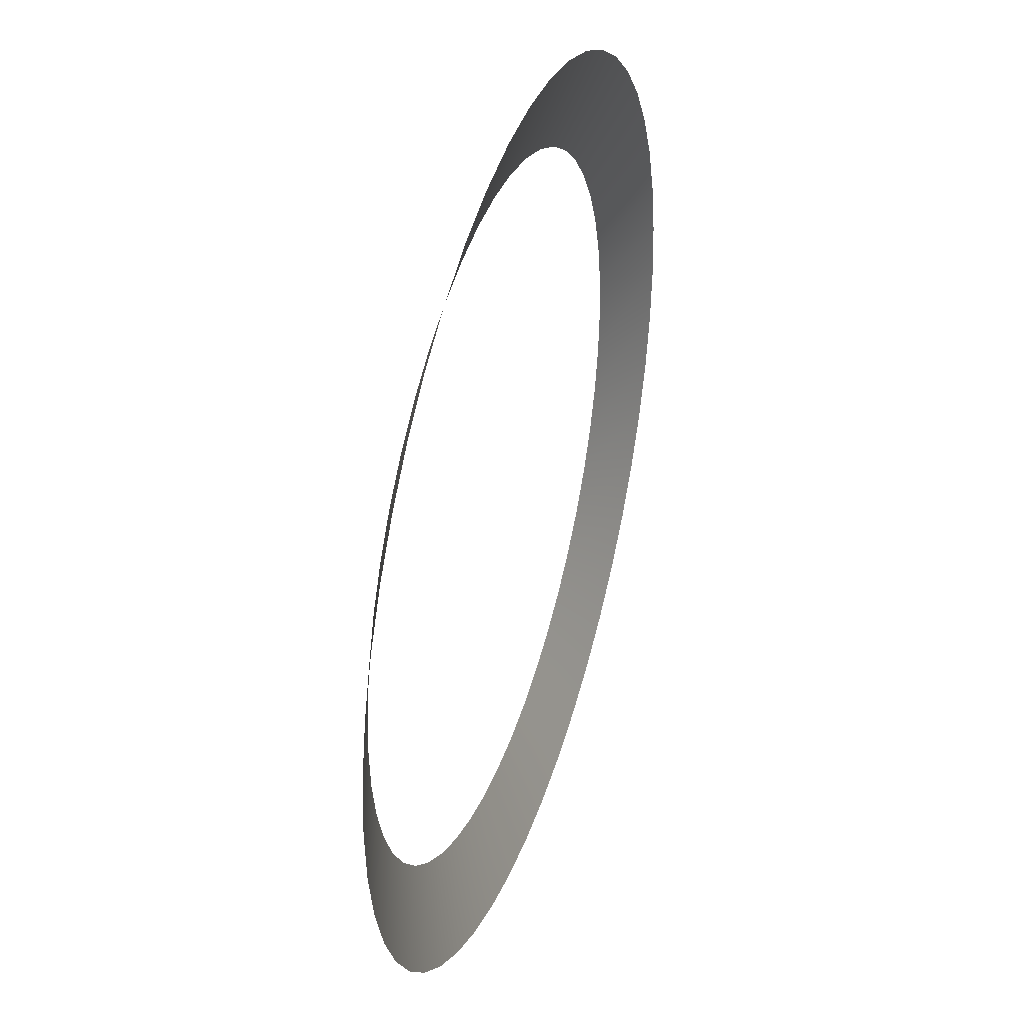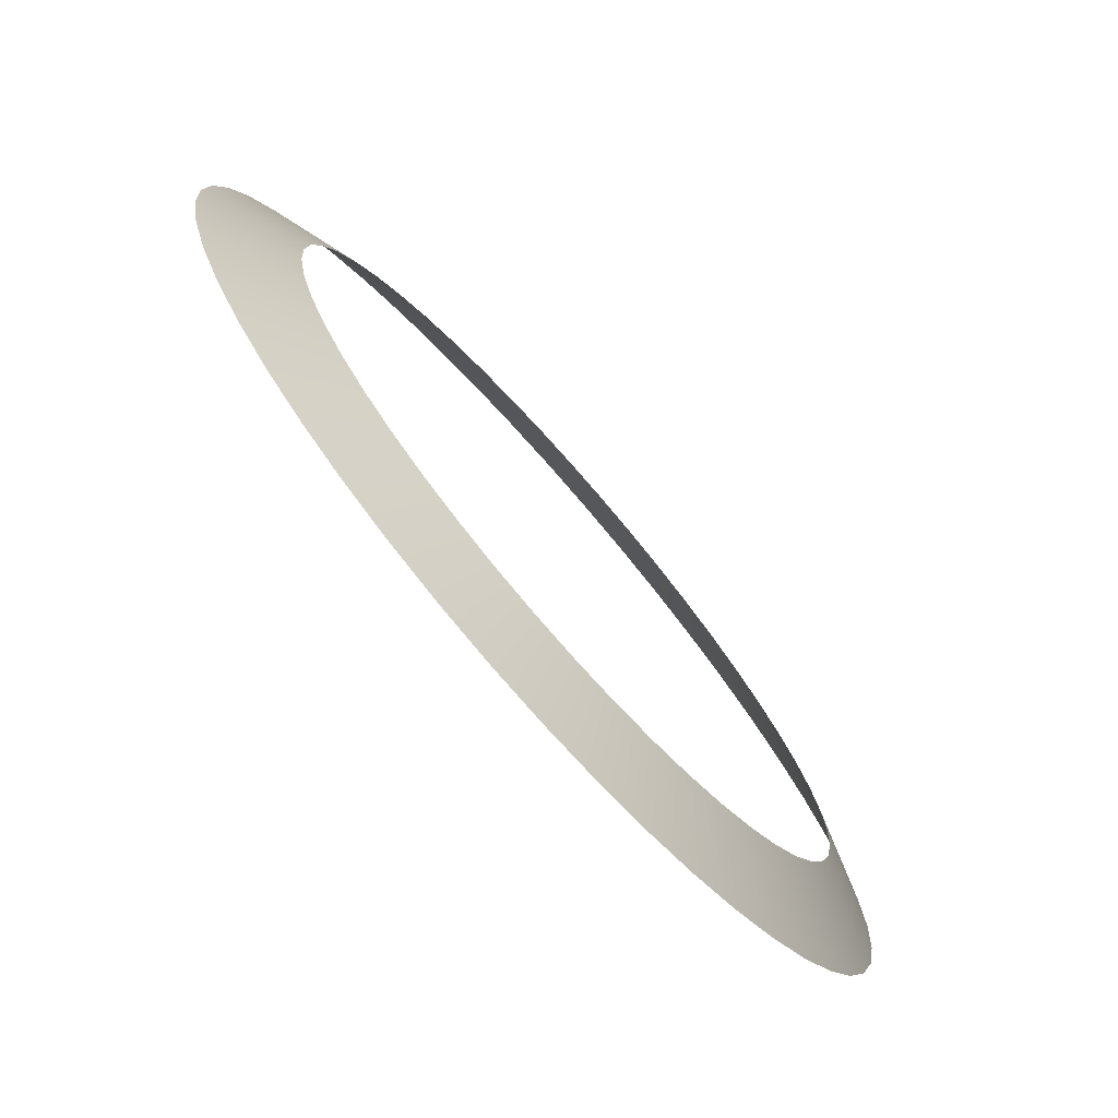
<metadata>
{"format":"obj","ext":"obj","renderer":"f3d","projection":"perspective","resolution":1024,"background":"white","views":[{"elev":38.7,"azim":-71.9,"up":"+Y"},{"elev":-75.8,"azim":131.2,"up":"+Y"}]}
</metadata>
<code>
o Group4/mesh3/mesh3-geometry/material_0/component_1#mesh3-geometry
v 0.04382 0.8693 -0.1605
v 0.003149 0.8052 -0.1828
v 0.003149 0.8719 -0.1605
v 0.003149 0.8719 -0.1605
v 0.003149 0.8052 -0.1828
v 0.04382 0.8693 -0.1605
v 0.003149 0.8052 -0.1828
v -0.03753 0.8693 -0.1605
v 0.003149 0.8719 -0.1605
v 0.003149 0.8719 -0.1605
v -0.03753 0.8693 -0.1605
v 0.003149 0.8052 -0.1828
v 0.0838 0.8613 -0.1605
v 0.03511 0.8031 -0.1828
v 0.04382 0.8693 -0.1605
v 0.04382 0.8693 -0.1605
v 0.03511 0.8031 -0.1828
v 0.0838 0.8613 -0.1605
v 0.003149 0.8052 -0.1828
v 0.04382 0.8693 -0.1605
v 0.03511 0.8031 -0.1828
v 0.03511 0.8031 -0.1828
v 0.04382 0.8693 -0.1605
v 0.003149 0.8052 -0.1828
v -0.02881 0.8031 -0.1828
v -0.0775 0.8613 -0.1605
v -0.03753 0.8693 -0.1605
v -0.03753 0.8693 -0.1605
v -0.0775 0.8613 -0.1605
v -0.02881 0.8031 -0.1828
v -0.03753 0.8693 -0.1605
v 0.003149 0.8052 -0.1828
v -0.02881 0.8031 -0.1828
v -0.02881 0.8031 -0.1828
v 0.003149 0.8052 -0.1828
v -0.03753 0.8693 -0.1605
v 0.1224 0.8482 -0.1605
v 0.06652 0.7968 -0.1828
v 0.0838 0.8613 -0.1605
v 0.0838 0.8613 -0.1605
v 0.06652 0.7968 -0.1828
v 0.1224 0.8482 -0.1605
v 0.03511 0.8031 -0.1828
v 0.0838 0.8613 -0.1605
v 0.06652 0.7968 -0.1828
v 0.06652 0.7968 -0.1828
v 0.0838 0.8613 -0.1605
v 0.03511 0.8031 -0.1828
v -0.06022 0.7968 -0.1828
v -0.1161 0.8482 -0.1605
v -0.0775 0.8613 -0.1605
v -0.0775 0.8613 -0.1605
v -0.1161 0.8482 -0.1605
v -0.06022 0.7968 -0.1828
v -0.0775 0.8613 -0.1605
v -0.02881 0.8031 -0.1828
v -0.06022 0.7968 -0.1828
v -0.06022 0.7968 -0.1828
v -0.02881 0.8031 -0.1828
v -0.0775 0.8613 -0.1605
v 0.159 0.8302 -0.1605
v 0.09684 0.7865 -0.1828
v 0.1224 0.8482 -0.1605
v 0.1224 0.8482 -0.1605
v 0.09684 0.7865 -0.1828
v 0.159 0.8302 -0.1605
v 0.06652 0.7968 -0.1828
v 0.1224 0.8482 -0.1605
v 0.09684 0.7865 -0.1828
v 0.09684 0.7865 -0.1828
v 0.1224 0.8482 -0.1605
v 0.06652 0.7968 -0.1828
v -0.09055 0.7865 -0.1828
v -0.1527 0.8302 -0.1605
v -0.1161 0.8482 -0.1605
v -0.1161 0.8482 -0.1605
v -0.1527 0.8302 -0.1605
v -0.09055 0.7865 -0.1828
v -0.1161 0.8482 -0.1605
v -0.06022 0.7968 -0.1828
v -0.09055 0.7865 -0.1828
v -0.09055 0.7865 -0.1828
v -0.06022 0.7968 -0.1828
v -0.1161 0.8482 -0.1605
v 0.1928 0.8075 -0.1605
v 0.1256 0.7724 -0.1828
v 0.159 0.8302 -0.1605
v 0.159 0.8302 -0.1605
v 0.1256 0.7724 -0.1828
v 0.1928 0.8075 -0.1605
v 0.09684 0.7865 -0.1828
v 0.159 0.8302 -0.1605
v 0.1256 0.7724 -0.1828
v 0.1256 0.7724 -0.1828
v 0.159 0.8302 -0.1605
v 0.09684 0.7865 -0.1828
v -0.1193 0.7724 -0.1828
v -0.1865 0.8075 -0.1605
v -0.1527 0.8302 -0.1605
v -0.1527 0.8302 -0.1605
v -0.1865 0.8075 -0.1605
v -0.1193 0.7724 -0.1828
v -0.1527 0.8302 -0.1605
v -0.09055 0.7865 -0.1828
v -0.1193 0.7724 -0.1828
v -0.1193 0.7724 -0.1828
v -0.09055 0.7865 -0.1828
v -0.1527 0.8302 -0.1605
v 0.1256 0.7724 -0.1828
v 0.1928 0.8075 -0.1605
v 0.1522 0.7546 -0.1828
v 0.1522 0.7546 -0.1828
v 0.1928 0.8075 -0.1605
v 0.1256 0.7724 -0.1828
v -0.1459 0.7546 -0.1828
v -0.2172 0.7807 -0.1605
v -0.1865 0.8075 -0.1605
v -0.1865 0.8075 -0.1605
v -0.2172 0.7807 -0.1605
v -0.1459 0.7546 -0.1828
v -0.1865 0.8075 -0.1605
v -0.1193 0.7724 -0.1828
v -0.1459 0.7546 -0.1828
v -0.1459 0.7546 -0.1828
v -0.1193 0.7724 -0.1828
v -0.1865 0.8075 -0.1605
v 0.2235 0.7807 -0.1605
v 0.1522 0.7546 -0.1828
v 0.1928 0.8075 -0.1605
v 0.1928 0.8075 -0.1605
v 0.1522 0.7546 -0.1828
v 0.2235 0.7807 -0.1605
v -0.17 0.7335 -0.1828
v -0.2441 0.75 -0.1605
v -0.2172 0.7807 -0.1605
v -0.2172 0.7807 -0.1605
v -0.2441 0.75 -0.1605
v -0.17 0.7335 -0.1828
v -0.2172 0.7807 -0.1605
v -0.1459 0.7546 -0.1828
v -0.17 0.7335 -0.1828
v -0.17 0.7335 -0.1828
v -0.1459 0.7546 -0.1828
v -0.2172 0.7807 -0.1605
v 0.1522 0.7546 -0.1828
v 0.2235 0.7807 -0.1605
v 0.1763 0.7335 -0.1828
v 0.1763 0.7335 -0.1828
v 0.2235 0.7807 -0.1605
v 0.1522 0.7546 -0.1828
v -0.2441 0.75 -0.1605
v -0.17 0.7335 -0.1828
v -0.1911 0.7094 -0.1828
v -0.1911 0.7094 -0.1828
v -0.17 0.7335 -0.1828
v -0.2441 0.75 -0.1605
v 0.2504 0.75 -0.1605
v 0.1763 0.7335 -0.1828
v 0.2235 0.7807 -0.1605
v 0.2235 0.7807 -0.1605
v 0.1763 0.7335 -0.1828
v 0.2504 0.75 -0.1605
v -0.1911 0.7094 -0.1828
v -0.2667 0.7161 -0.1605
v -0.2441 0.75 -0.1605
v -0.2441 0.75 -0.1605
v -0.2667 0.7161 -0.1605
v -0.1911 0.7094 -0.1828
v 0.1763 0.7335 -0.1828
v 0.2504 0.75 -0.1605
v 0.1974 0.7094 -0.1828
v 0.1974 0.7094 -0.1828
v 0.2504 0.75 -0.1605
v 0.1763 0.7335 -0.1828
v -0.2089 0.6827 -0.1828
v -0.2847 0.6796 -0.1605
v -0.2667 0.7161 -0.1605
v -0.2667 0.7161 -0.1605
v -0.2847 0.6796 -0.1605
v -0.2089 0.6827 -0.1828
v -0.2667 0.7161 -0.1605
v -0.1911 0.7094 -0.1828
v -0.2089 0.6827 -0.1828
v -0.2089 0.6827 -0.1828
v -0.1911 0.7094 -0.1828
v -0.2667 0.7161 -0.1605
v 0.273 0.7161 -0.1605
v 0.1974 0.7094 -0.1828
v 0.2504 0.75 -0.1605
v 0.2504 0.75 -0.1605
v 0.1974 0.7094 -0.1828
v 0.273 0.7161 -0.1605
v -0.2231 0.654 -0.1828
v -0.2978 0.641 -0.1605
v -0.2847 0.6796 -0.1605
v -0.2847 0.6796 -0.1605
v -0.2978 0.641 -0.1605
v -0.2231 0.654 -0.1828
v -0.2847 0.6796 -0.1605
v -0.2089 0.6827 -0.1828
v -0.2231 0.654 -0.1828
v -0.2231 0.654 -0.1828
v -0.2089 0.6827 -0.1828
v -0.2847 0.6796 -0.1605
v 0.1974 0.7094 -0.1828
v 0.273 0.7161 -0.1605
v 0.2152 0.6827 -0.1828
v 0.2152 0.6827 -0.1828
v 0.273 0.7161 -0.1605
v 0.1974 0.7094 -0.1828
v -0.2333 0.6237 -0.1828
v -0.3058 0.601 -0.1605
v -0.2978 0.641 -0.1605
v -0.2978 0.641 -0.1605
v -0.3058 0.601 -0.1605
v -0.2333 0.6237 -0.1828
v -0.2978 0.641 -0.1605
v -0.2231 0.654 -0.1828
v -0.2333 0.6237 -0.1828
v -0.2333 0.6237 -0.1828
v -0.2231 0.654 -0.1828
v -0.2978 0.641 -0.1605
v 0.291 0.6796 -0.1605
v 0.2152 0.6827 -0.1828
v 0.273 0.7161 -0.1605
v 0.273 0.7161 -0.1605
v 0.2152 0.6827 -0.1828
v 0.291 0.6796 -0.1605
v -0.3058 0.601 -0.1605
v -0.2417 0.5603 -0.1828
v -0.3085 0.5603 -0.1605
v -0.3085 0.5603 -0.1605
v -0.2417 0.5603 -0.1828
v -0.3058 0.601 -0.1605
v -0.3058 0.601 -0.1605
v -0.2333 0.6237 -0.1828
v -0.2396 0.5923 -0.1828
v -0.2396 0.5923 -0.1828
v -0.2333 0.6237 -0.1828
v -0.3058 0.601 -0.1605
v -0.3085 0.5603 -0.1605
v -0.2396 0.5284 -0.1828
v -0.3058 0.5197 -0.1605
v -0.3058 0.5197 -0.1605
v -0.2396 0.5284 -0.1828
v -0.3085 0.5603 -0.1605
v 0.2152 0.6827 -0.1828
v 0.291 0.6796 -0.1605
v 0.2293 0.654 -0.1828
v 0.2293 0.654 -0.1828
v 0.291 0.6796 -0.1605
v 0.2152 0.6827 -0.1828
v -0.2417 0.5603 -0.1828
v -0.3058 0.601 -0.1605
v -0.2396 0.5923 -0.1828
v -0.2396 0.5923 -0.1828
v -0.3058 0.601 -0.1605
v -0.2417 0.5603 -0.1828
v -0.2396 0.5284 -0.1828
v -0.3085 0.5603 -0.1605
v -0.2417 0.5603 -0.1828
v -0.2417 0.5603 -0.1828
v -0.3085 0.5603 -0.1605
v -0.2396 0.5284 -0.1828
v -0.3058 0.5197 -0.1605
v -0.2333 0.497 -0.1828
v -0.2978 0.4797 -0.1605
v -0.2978 0.4797 -0.1605
v -0.2333 0.497 -0.1828
v -0.3058 0.5197 -0.1605
v -0.2333 0.497 -0.1828
v -0.3058 0.5197 -0.1605
v -0.2396 0.5284 -0.1828
v -0.2396 0.5284 -0.1828
v -0.3058 0.5197 -0.1605
v -0.2333 0.497 -0.1828
v 0.3041 0.641 -0.1605
v 0.2293 0.654 -0.1828
v 0.291 0.6796 -0.1605
v 0.291 0.6796 -0.1605
v 0.2293 0.654 -0.1828
v 0.3041 0.641 -0.1605
v -0.2667 0.4045 -0.1605
v -0.1911 0.4113 -0.1828
v -0.2441 0.3706 -0.1605
v -0.2441 0.3706 -0.1605
v -0.1911 0.4113 -0.1828
v -0.2667 0.4045 -0.1605
v -0.2847 0.4411 -0.1605
v -0.2089 0.4379 -0.1828
v -0.2667 0.4045 -0.1605
v -0.2667 0.4045 -0.1605
v -0.2089 0.4379 -0.1828
v -0.2847 0.4411 -0.1605
v -0.2978 0.4797 -0.1605
v -0.2231 0.4666 -0.1828
v -0.2847 0.4411 -0.1605
v -0.2847 0.4411 -0.1605
v -0.2231 0.4666 -0.1828
v -0.2978 0.4797 -0.1605
v -0.2231 0.4666 -0.1828
v -0.2978 0.4797 -0.1605
v -0.2333 0.497 -0.1828
v -0.2333 0.497 -0.1828
v -0.2978 0.4797 -0.1605
v -0.2231 0.4666 -0.1828
v 0.2293 0.654 -0.1828
v 0.3041 0.641 -0.1605
v 0.2396 0.6237 -0.1828
v 0.2396 0.6237 -0.1828
v 0.3041 0.641 -0.1605
v 0.2293 0.654 -0.1828
v -0.2441 0.3706 -0.1605
v -0.17 0.3872 -0.1828
v -0.2172 0.34 -0.1605
v -0.2172 0.34 -0.1605
v -0.17 0.3872 -0.1828
v -0.2441 0.3706 -0.1605
v -0.1911 0.4113 -0.1828
v -0.2667 0.4045 -0.1605
v -0.2089 0.4379 -0.1828
v -0.2089 0.4379 -0.1828
v -0.2667 0.4045 -0.1605
v -0.1911 0.4113 -0.1828
v -0.17 0.3872 -0.1828
v -0.2441 0.3706 -0.1605
v -0.1911 0.4113 -0.1828
v -0.1911 0.4113 -0.1828
v -0.2441 0.3706 -0.1605
v -0.17 0.3872 -0.1828
v -0.2089 0.4379 -0.1828
v -0.2847 0.4411 -0.1605
v -0.2231 0.4666 -0.1828
v -0.2231 0.4666 -0.1828
v -0.2847 0.4411 -0.1605
v -0.2089 0.4379 -0.1828
v 0.3121 0.601 -0.1605
v 0.2396 0.6237 -0.1828
v 0.3041 0.641 -0.1605
v 0.3041 0.641 -0.1605
v 0.2396 0.6237 -0.1828
v 0.3121 0.601 -0.1605
v -0.1161 0.2724 -0.1605
v -0.06022 0.3238 -0.1828
v -0.0775 0.2593 -0.1605
v -0.0775 0.2593 -0.1605
v -0.06022 0.3238 -0.1828
v -0.1161 0.2724 -0.1605
v -0.1527 0.2905 -0.1605
v -0.09055 0.3341 -0.1828
v -0.1161 0.2724 -0.1605
v -0.1161 0.2724 -0.1605
v -0.09055 0.3341 -0.1828
v -0.1527 0.2905 -0.1605
v -0.2172 0.34 -0.1605
v -0.1459 0.3661 -0.1828
v -0.1865 0.3131 -0.1605
v -0.1865 0.3131 -0.1605
v -0.1459 0.3661 -0.1828
v -0.2172 0.34 -0.1605
v -0.1459 0.3661 -0.1828
v -0.2172 0.34 -0.1605
v -0.17 0.3872 -0.1828
v -0.17 0.3872 -0.1828
v -0.2172 0.34 -0.1605
v -0.1459 0.3661 -0.1828
v -0.03753 0.2514 -0.1605
v 0.003149 0.3155 -0.1828
v 0.003149 0.2487 -0.1605
v 0.003149 0.2487 -0.1605
v 0.003149 0.3155 -0.1828
v -0.03753 0.2514 -0.1605
v 0.003149 0.3155 -0.1828
v 0.04382 0.2514 -0.1605
v 0.003149 0.2487 -0.1605
v 0.003149 0.2487 -0.1605
v 0.04382 0.2514 -0.1605
v 0.003149 0.3155 -0.1828
v 0.2396 0.6237 -0.1828
v 0.3121 0.601 -0.1605
v 0.2459 0.5923 -0.1828
v 0.2459 0.5923 -0.1828
v 0.3121 0.601 -0.1605
v 0.2396 0.6237 -0.1828
v -0.0775 0.2593 -0.1605
v -0.02881 0.3176 -0.1828
v -0.03753 0.2514 -0.1605
v -0.03753 0.2514 -0.1605
v -0.02881 0.3176 -0.1828
v -0.0775 0.2593 -0.1605
v -0.06022 0.3238 -0.1828
v -0.1161 0.2724 -0.1605
v -0.09055 0.3341 -0.1828
v -0.09055 0.3341 -0.1828
v -0.1161 0.2724 -0.1605
v -0.06022 0.3238 -0.1828
v -0.02881 0.3176 -0.1828
v -0.0775 0.2593 -0.1605
v -0.06022 0.3238 -0.1828
v -0.06022 0.3238 -0.1828
v -0.0775 0.2593 -0.1605
v -0.02881 0.3176 -0.1828
v -0.1865 0.3131 -0.1605
v -0.1193 0.3483 -0.1828
v -0.1527 0.2905 -0.1605
v -0.1527 0.2905 -0.1605
v -0.1193 0.3483 -0.1828
v -0.1865 0.3131 -0.1605
v -0.09055 0.3341 -0.1828
v -0.1527 0.2905 -0.1605
v -0.1193 0.3483 -0.1828
v -0.1193 0.3483 -0.1828
v -0.1527 0.2905 -0.1605
v -0.09055 0.3341 -0.1828
v -0.1193 0.3483 -0.1828
v -0.1865 0.3131 -0.1605
v -0.1459 0.3661 -0.1828
v -0.1459 0.3661 -0.1828
v -0.1865 0.3131 -0.1605
v -0.1193 0.3483 -0.1828
v 0.003149 0.3155 -0.1828
v -0.03753 0.2514 -0.1605
v -0.02881 0.3176 -0.1828
v -0.02881 0.3176 -0.1828
v -0.03753 0.2514 -0.1605
v 0.003149 0.3155 -0.1828
v 0.04382 0.2514 -0.1605
v 0.003149 0.3155 -0.1828
v 0.03511 0.3176 -0.1828
v 0.03511 0.3176 -0.1828
v 0.003149 0.3155 -0.1828
v 0.04382 0.2514 -0.1605
v 0.3148 0.5603 -0.1605
v 0.2459 0.5923 -0.1828
v 0.3121 0.601 -0.1605
v 0.3121 0.601 -0.1605
v 0.2459 0.5923 -0.1828
v 0.3148 0.5603 -0.1605
v 0.2504 0.3706 -0.1605
v 0.1763 0.3872 -0.1828
v 0.1974 0.4113 -0.1828
v 0.1974 0.4113 -0.1828
v 0.1763 0.3872 -0.1828
v 0.2504 0.3706 -0.1605
v 0.273 0.4045 -0.1605
v 0.1974 0.4113 -0.1828
v 0.2152 0.4379 -0.1828
v 0.2152 0.4379 -0.1828
v 0.1974 0.4113 -0.1828
v 0.273 0.4045 -0.1605
v 0.03511 0.3176 -0.1828
v 0.0838 0.2593 -0.1605
v 0.04382 0.2514 -0.1605
v 0.04382 0.2514 -0.1605
v 0.0838 0.2593 -0.1605
v 0.03511 0.3176 -0.1828
v 0.1522 0.3661 -0.1828
v 0.2235 0.34 -0.1605
v 0.1928 0.3131 -0.1605
v 0.1928 0.3131 -0.1605
v 0.2235 0.34 -0.1605
v 0.1522 0.3661 -0.1828
v 0.1763 0.3872 -0.1828
v 0.2504 0.3706 -0.1605
v 0.2235 0.34 -0.1605
v 0.2235 0.34 -0.1605
v 0.2504 0.3706 -0.1605
v 0.1763 0.3872 -0.1828
v 0.2152 0.4379 -0.1828
v 0.291 0.4411 -0.1605
v 0.273 0.4045 -0.1605
v 0.273 0.4045 -0.1605
v 0.291 0.4411 -0.1605
v 0.2152 0.4379 -0.1828
v 0.2293 0.4666 -0.1828
v 0.3041 0.4797 -0.1605
v 0.291 0.4411 -0.1605
v 0.291 0.4411 -0.1605
v 0.3041 0.4797 -0.1605
v 0.2293 0.4666 -0.1828
v 0.2459 0.5284 -0.1828
v 0.3148 0.5603 -0.1605
v 0.3121 0.5197 -0.1605
v 0.3121 0.5197 -0.1605
v 0.3148 0.5603 -0.1605
v 0.2459 0.5284 -0.1828
v 0.2459 0.5923 -0.1828
v 0.3148 0.5603 -0.1605
v 0.248 0.5603 -0.1828
v 0.248 0.5603 -0.1828
v 0.3148 0.5603 -0.1605
v 0.2459 0.5923 -0.1828
v 0.2235 0.34 -0.1605
v 0.1522 0.3661 -0.1828
v 0.1763 0.3872 -0.1828
v 0.1763 0.3872 -0.1828
v 0.1522 0.3661 -0.1828
v 0.2235 0.34 -0.1605
v 0.1974 0.4113 -0.1828
v 0.273 0.4045 -0.1605
v 0.2504 0.3706 -0.1605
v 0.2504 0.3706 -0.1605
v 0.273 0.4045 -0.1605
v 0.1974 0.4113 -0.1828
v 0.0838 0.2593 -0.1605
v 0.03511 0.3176 -0.1828
v 0.06652 0.3238 -0.1828
v 0.06652 0.3238 -0.1828
v 0.03511 0.3176 -0.1828
v 0.0838 0.2593 -0.1605
v 0.06652 0.3238 -0.1828
v 0.1224 0.2724 -0.1605
v 0.0838 0.2593 -0.1605
v 0.0838 0.2593 -0.1605
v 0.1224 0.2724 -0.1605
v 0.06652 0.3238 -0.1828
v 0.1928 0.3131 -0.1605
v 0.1256 0.3483 -0.1828
v 0.1522 0.3661 -0.1828
v 0.1522 0.3661 -0.1828
v 0.1256 0.3483 -0.1828
v 0.1928 0.3131 -0.1605
v 0.291 0.4411 -0.1605
v 0.2152 0.4379 -0.1828
v 0.2293 0.4666 -0.1828
v 0.2293 0.4666 -0.1828
v 0.2152 0.4379 -0.1828
v 0.291 0.4411 -0.1605
v 0.3041 0.4797 -0.1605
v 0.2293 0.4666 -0.1828
v 0.2396 0.497 -0.1828
v 0.2396 0.497 -0.1828
v 0.2293 0.4666 -0.1828
v 0.3041 0.4797 -0.1605
v 0.3148 0.5603 -0.1605
v 0.2459 0.5284 -0.1828
v 0.248 0.5603 -0.1828
v 0.248 0.5603 -0.1828
v 0.2459 0.5284 -0.1828
v 0.3148 0.5603 -0.1605
v 0.3121 0.5197 -0.1605
v 0.2396 0.497 -0.1828
v 0.2459 0.5284 -0.1828
v 0.2459 0.5284 -0.1828
v 0.2396 0.497 -0.1828
v 0.3121 0.5197 -0.1605
v 0.1224 0.2724 -0.1605
v 0.06652 0.3238 -0.1828
v 0.09684 0.3341 -0.1828
v 0.09684 0.3341 -0.1828
v 0.06652 0.3238 -0.1828
v 0.1224 0.2724 -0.1605
v 0.159 0.2905 -0.1605
v 0.09684 0.3341 -0.1828
v 0.1256 0.3483 -0.1828
v 0.1256 0.3483 -0.1828
v 0.09684 0.3341 -0.1828
v 0.159 0.2905 -0.1605
v 0.1256 0.3483 -0.1828
v 0.1928 0.3131 -0.1605
v 0.159 0.2905 -0.1605
v 0.159 0.2905 -0.1605
v 0.1928 0.3131 -0.1605
v 0.1256 0.3483 -0.1828
v 0.2396 0.497 -0.1828
v 0.3121 0.5197 -0.1605
v 0.3041 0.4797 -0.1605
v 0.3041 0.4797 -0.1605
v 0.3121 0.5197 -0.1605
v 0.2396 0.497 -0.1828
v 0.09684 0.3341 -0.1828
v 0.159 0.2905 -0.1605
v 0.1224 0.2724 -0.1605
v 0.1224 0.2724 -0.1605
v 0.159 0.2905 -0.1605
v 0.09684 0.3341 -0.1828
f 1 2 3
f 4 5 6
f 7 8 9
f 10 11 12
f 13 14 15
f 16 17 18
f 19 20 21
f 22 23 24
f 25 26 27
f 28 29 30
f 31 32 33
f 34 35 36
f 37 38 39
f 40 41 42
f 43 44 45
f 46 47 48
f 49 50 51
f 52 53 54
f 55 56 57
f 58 59 60
f 61 62 63
f 64 65 66
f 67 68 69
f 70 71 72
f 73 74 75
f 76 77 78
f 79 80 81
f 82 83 84
f 85 86 87
f 88 89 90
f 91 92 93
f 94 95 96
f 97 98 99
f 100 101 102
f 103 104 105
f 106 107 108
f 109 110 111
f 112 113 114
f 115 116 117
f 118 119 120
f 121 122 123
f 124 125 126
f 127 128 129
f 130 131 132
f 133 134 135
f 136 137 138
f 139 140 141
f 142 143 144
f 145 146 147
f 148 149 150
f 151 152 153
f 154 155 156
f 157 158 159
f 160 161 162
f 163 164 165
f 166 167 168
f 169 170 171
f 172 173 174
f 175 176 177
f 178 179 180
f 181 182 183
f 184 185 186
f 187 188 189
f 190 191 192
f 193 194 195
f 196 197 198
f 199 200 201
f 202 203 204
f 205 206 207
f 208 209 210
f 211 212 213
f 214 215 216
f 217 218 219
f 220 221 222
f 223 224 225
f 226 227 228
f 229 230 231
f 232 233 234
f 235 236 237
f 238 239 240
f 241 242 243
f 244 245 246
f 247 248 249
f 250 251 252
f 253 254 255
f 256 257 258
f 259 260 261
f 262 263 264
f 265 266 267
f 268 269 270
f 271 272 273
f 274 275 276
f 277 278 279
f 280 281 282
f 283 284 285
f 286 287 288
f 289 290 291
f 292 293 294
f 295 296 297
f 298 299 300
f 301 302 303
f 304 305 306
f 307 308 309
f 310 311 312
f 313 314 315
f 316 317 318
f 319 320 321
f 322 323 324
f 325 326 327
f 328 329 330
f 331 332 333
f 334 335 336
f 337 338 339
f 340 341 342
f 343 344 345
f 346 347 348
f 349 350 351
f 352 353 354
f 355 356 357
f 358 359 360
f 361 362 363
f 364 365 366
f 367 368 369
f 370 371 372
f 373 374 375
f 376 377 378
f 379 380 381
f 382 383 384
f 385 386 387
f 388 389 390
f 391 392 393
f 394 395 396
f 397 398 399
f 400 401 402
f 403 404 405
f 406 407 408
f 409 410 411
f 412 413 414
f 415 416 417
f 418 419 420
f 421 422 423
f 424 425 426
f 427 428 429
f 430 431 432
f 433 434 435
f 436 437 438
f 439 440 441
f 442 443 444
f 445 446 447
f 448 449 450
f 451 452 453
f 454 455 456
f 457 458 459
f 460 461 462
f 463 464 465
f 466 467 468
f 469 470 471
f 472 473 474
f 475 476 477
f 478 479 480
f 481 482 483
f 484 485 486
f 487 488 489
f 490 491 492
f 493 494 495
f 496 497 498
f 499 500 501
f 502 503 504
f 505 506 507
f 508 509 510
f 511 512 513
f 514 515 516
f 517 518 519
f 520 521 522
f 523 524 525
f 526 527 528
f 529 530 531
f 532 533 534
f 535 536 537
f 538 539 540
f 541 542 543
f 544 545 546
f 547 548 549
f 550 551 552
f 553 554 555
f 556 557 558
f 559 560 561
f 562 563 564
f 565 566 567
f 568 569 570
f 571 572 573
f 574 575 576

</code>
